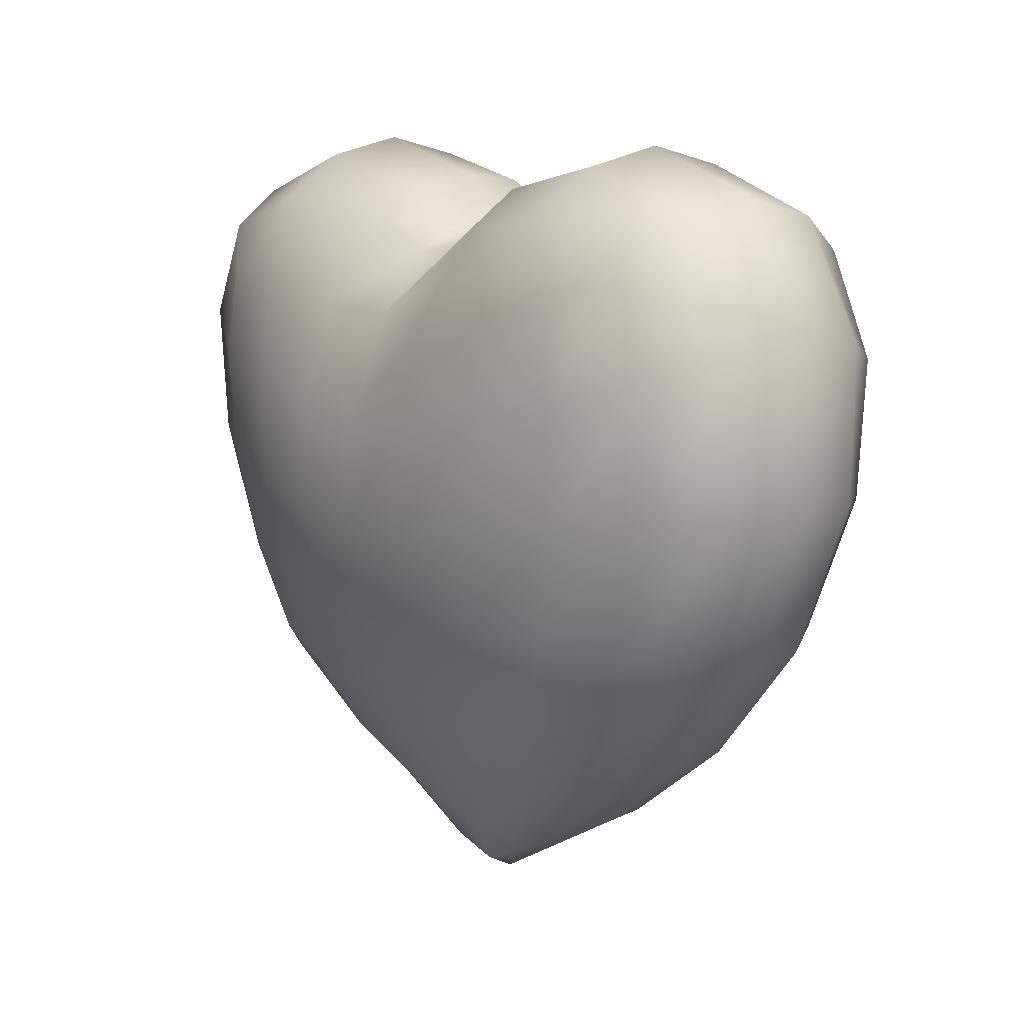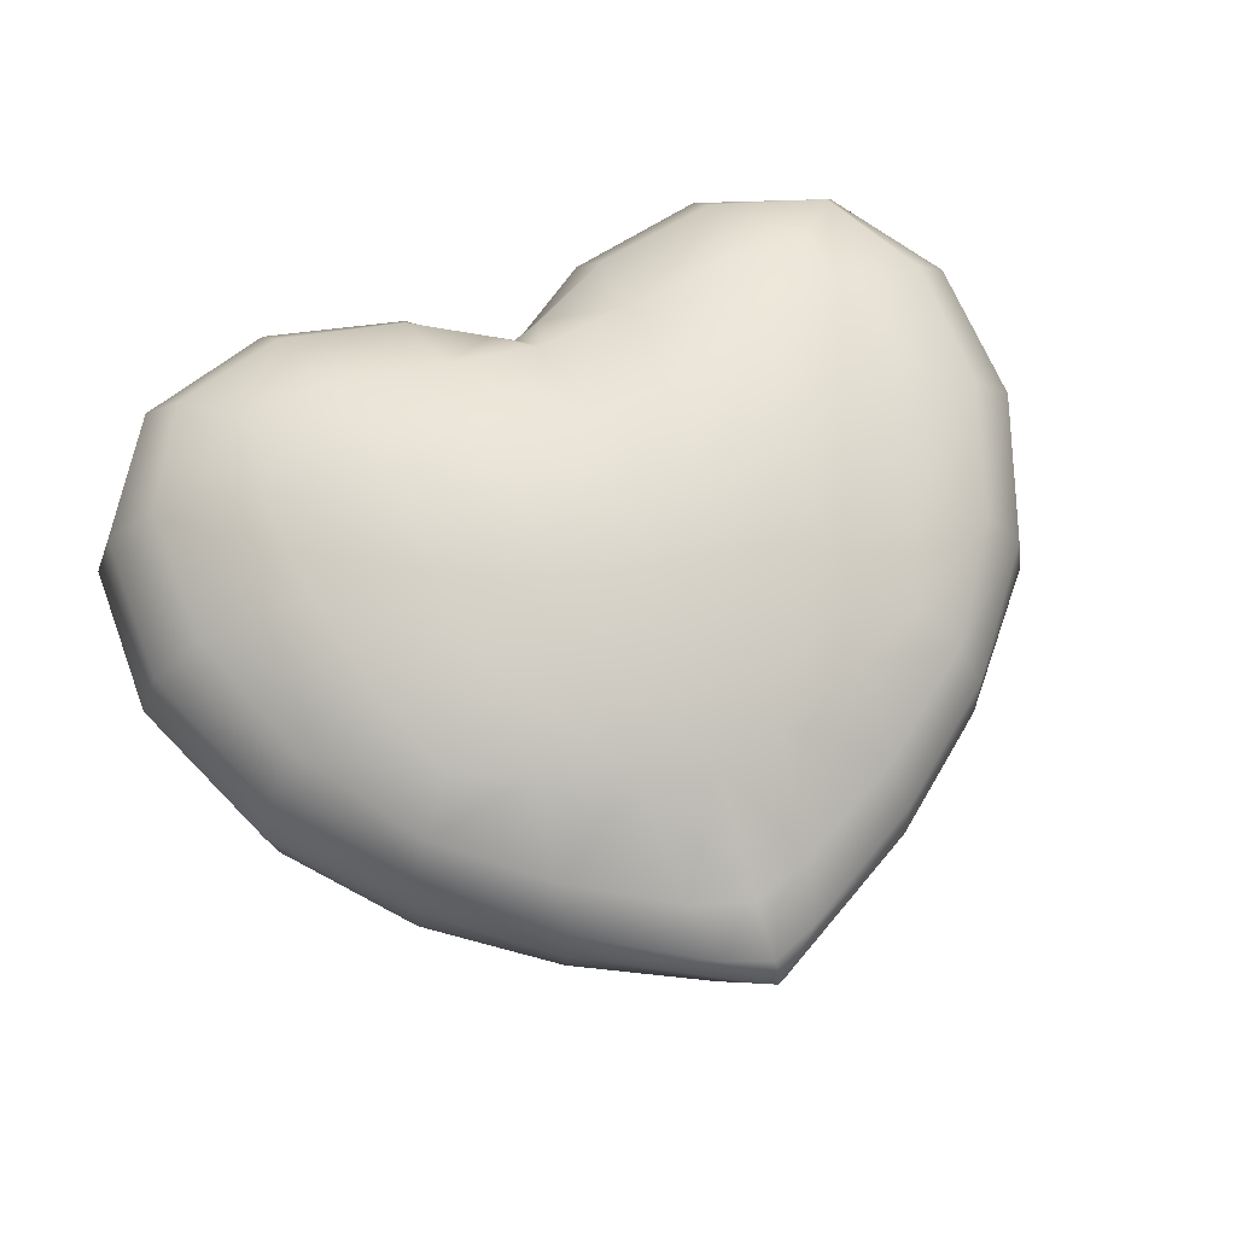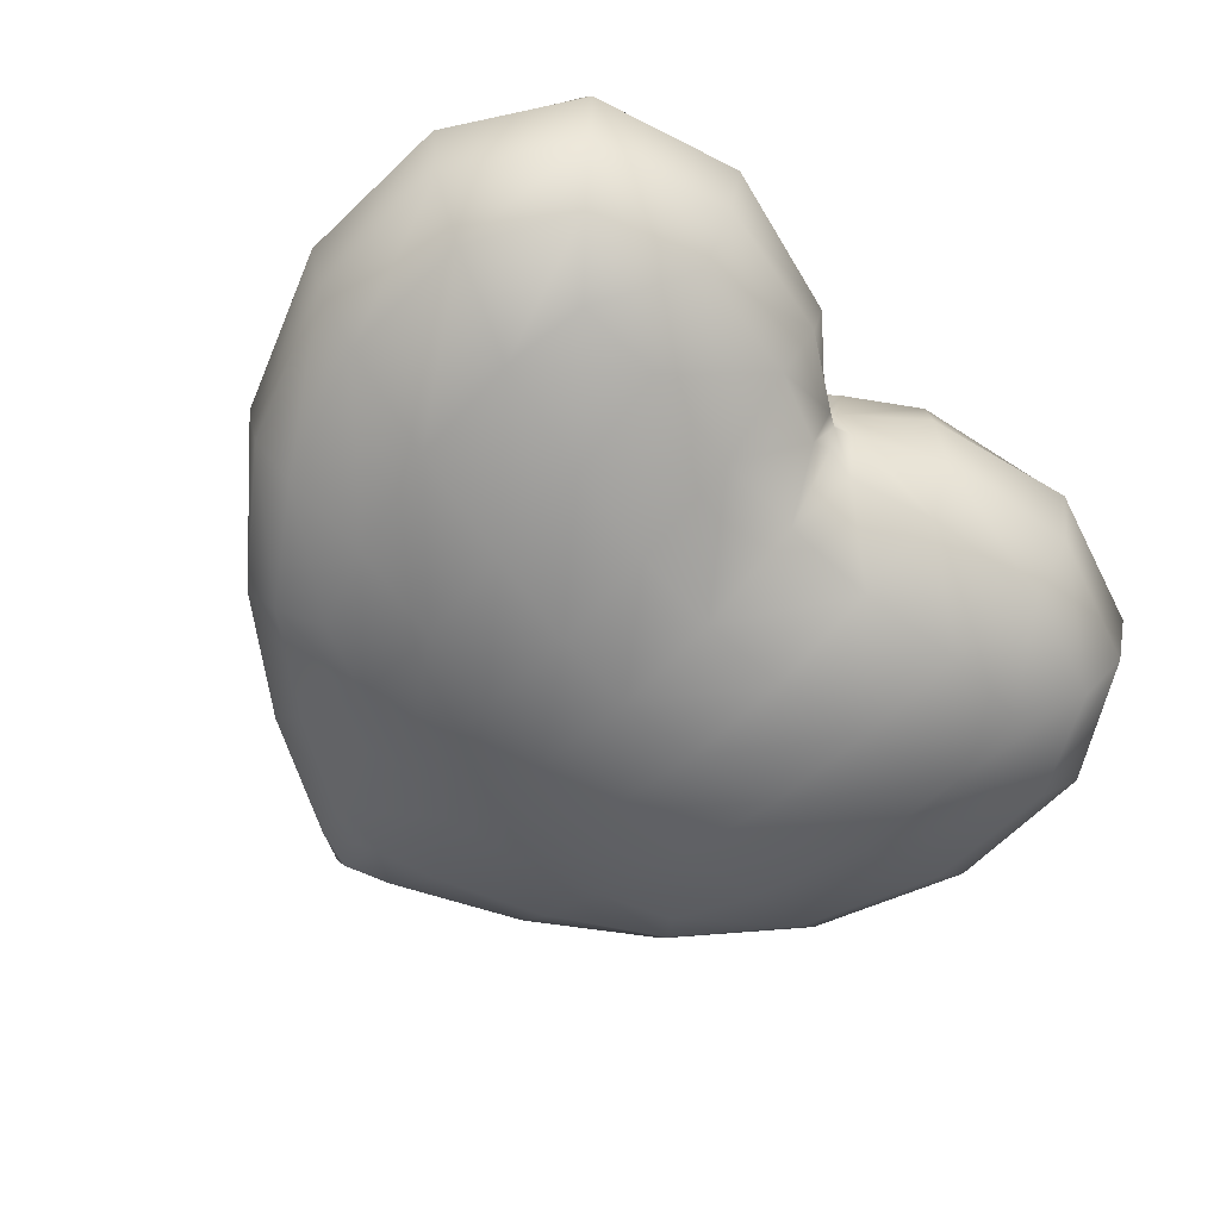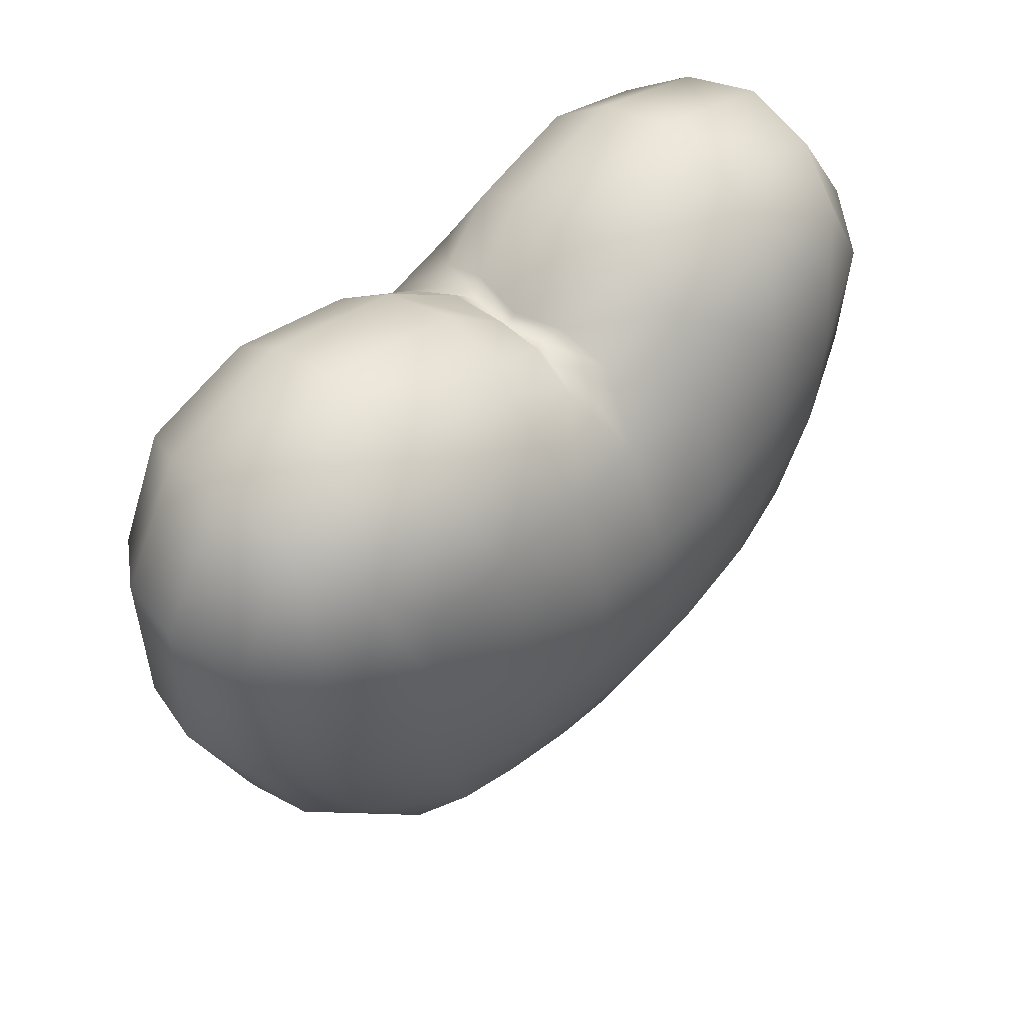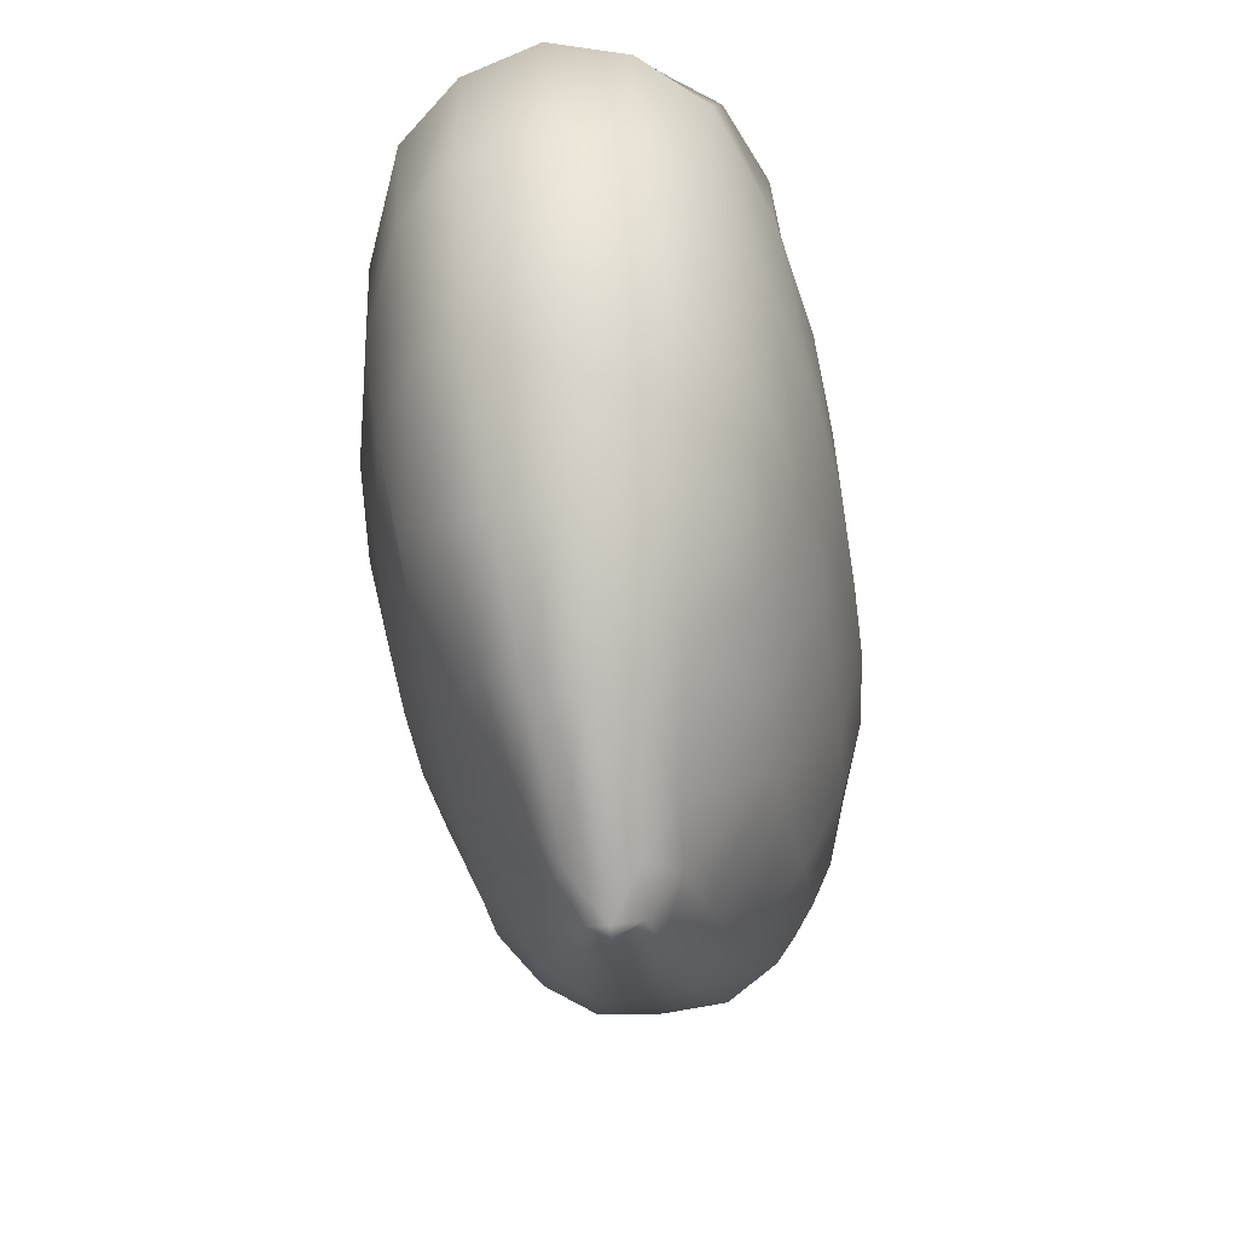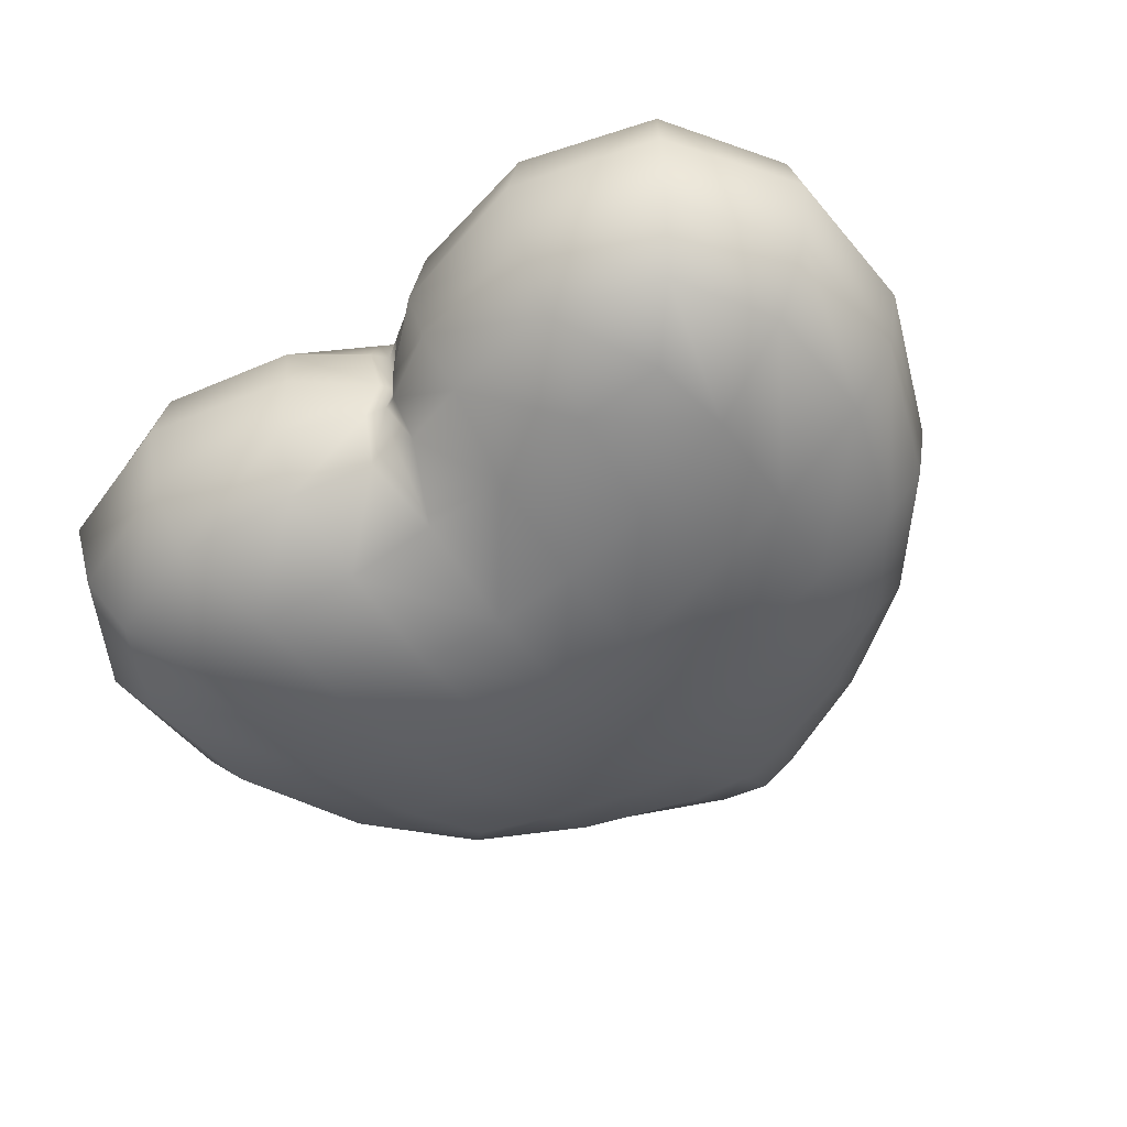
<metadata>
{"format":"obj","ext":"obj","renderer":"f3d","projection":"perspective","resolution":1024,"background":"white","views":[{"elev":11.0,"azim":56.1,"up":"+Z"},{"elev":64.5,"azim":157.8,"up":"+Y"},{"elev":-65.9,"azim":-45.6,"up":"+Y"},{"elev":50.3,"azim":-44.7,"up":"+Z"},{"elev":-50.9,"azim":100.9,"up":"+Z"},{"elev":-49.7,"azim":36.5,"up":"+Y"}]}
</metadata>
<code>
o Vert
v 0.03815 -0.03754 -0.2023
v 0.1555 -0.05249 -0.1267
v 0.2008 -0.05908 -0.0637
v 0.2285 -0.06425 0.015
v 0.2282 -0.06849 0.09295
v 0.1314 -0.07296 0.1707
v 0.06103 -0.06929 0.1596
v 0.1961 -0.07125 0.1511
v 0.04401 -0.0796 -0.1417
v 0.1364 -0.0792 -0.106
v 0.1551 -0.08694 -0.05828
v 0.1711 -0.09341 0.006474
v 0.1745 -0.09532 0.07128
v 0.1176 -0.0981 0.1196
v 0.1674 -0.09278 0.1194
v 0.05669 -0.09847 0.1112
v 0.05023 -0.1068 -0.07352
v 0.05422 -0.1195 -0.0119
v 0.0562 -0.1163 0.04897
v 0.09854 -0.04605 -0.1699
v 0.09472 -0.08002 -0.1234
v 0.1127 -0.11 0.05812
v 0.1007 -0.101 -0.06418
v 0.1083 -0.1113 -0.003302
v 0.01666 -0.05894 0.1415
v 0.003469 -0.03619 -0.2129
v -0.03099 -0.04388 -0.2027
v -0.1477 -0.06909 -0.1287
v -0.1934 -0.07631 -0.06636
v -0.2217 -0.08246 0.01193
v -0.2221 -0.08655 0.08988
v -0.1263 -0.08329 0.169
v -0.05632 -0.074 0.1588
v 0.00143 -0.04571 0.1423
v -0.1906 -0.08676 0.1485
v -0.03443 -0.08275 -0.1422
v -0.127 -0.08976 -0.1078
v -0.1457 -0.099 -0.06033
v -0.1621 -0.1068 0.004204
v -0.1661 -0.109 0.06896
v 0.004783 -0.07983 -0.149
v -0.1099 -0.1072 0.1181
v -0.1599 -0.1059 0.1172
v -0.049 -0.1027 0.1105
v 0.003586 -0.09356 0.1075
v -0.03938 -0.1104 -0.07414
v -0.04318 -0.1234 -0.01256
v -0.04624 -0.1204 0.04827
v 0.005465 -0.1089 -0.0779
v 0.005574 -0.1222 -0.01576
v 0.004972 -0.1175 0.04512
v -0.09094 -0.05731 -0.1712
v -0.08519 -0.08723 -0.1247
v -0.1032 -0.1187 0.05665
v -0.09025 -0.1086 -0.06548
v -0.09788 -0.1196 -0.004707
v -0.01268 -0.06011 0.1413
v 0.2217 -0.02834 -0.07026
v 0.003154 -0.01958 -0.2416
v 0.2105 -0.03494 0.1714
v 0.1335 -0.03689 0.1966
v 0.000513 -0.02381 0.1481
v 0.1659 -0.02613 -0.1402
v 0.2532 -0.03233 0.1044
v 0.05363 -0.03572 0.1807
v 0.02931 -0.0196 -0.2317
v 0.2551 -0.03005 0.01706
v 0.1005 -0.02382 -0.1916
v 0.01081 -0.02921 0.154
v -0.2166 -0.0467 -0.07322
v -0.2082 -0.05173 0.1685
v -0.1317 -0.04752 0.1948
v -0.1601 -0.04247 -0.1424
v -0.25 -0.0525 0.101
v -0.05192 -0.03995 0.18
v -0.02311 -0.02438 -0.2321
v -0.251 -0.05035 0.01362
v -0.09442 -0.03391 -0.1929
v -0.009399 -0.03002 0.1538
v 0.03527 0.0343 -0.2033
v 0.151 0.06065 -0.1283
v 0.1956 0.07258 -0.06552
v 0.2227 0.08211 0.01298
v 0.2219 0.08847 0.09078
v 0.125 0.08733 0.1685
v 0.05515 0.07776 0.1576
v 0.1896 0.09026 0.1489
v 0.03769 0.07836 -0.1438
v 0.1297 0.08631 -0.1083
v 0.1478 0.09684 -0.06082
v 0.1631 0.1064 0.003714
v 0.1662 0.1103 0.06844
v 0.1093 0.1099 0.1167
v 0.1594 0.1085 0.1167
v 0.04854 0.1051 0.1084
v 0.04165 0.1078 -0.07649
v 0.04454 0.1225 -0.01524
v 0.0467 0.1211 0.04569
v 0.09476 0.0485 -0.1712
v 0.08819 0.08333 -0.1257
v 0.1035 0.1197 0.05495
v 0.09238 0.1063 -0.06704
v 0.09911 0.1189 -0.006484
v 0.01177 0.06339 0.1398
v 0.000826 0.0299 -0.2138
v -0.03415 0.03509 -0.2038
v -0.1526 0.05293 -0.1304
v -0.1988 0.0582 -0.06822
v -0.2276 0.06423 0.009905
v -0.2284 0.07041 0.08771
v -0.1328 0.077 0.1668
v -0.06221 0.07305 0.1568
v -0.002359 0.04902 0.141
v -0.1971 0.07475 0.1463
v -0.04075 0.07521 -0.1444
v -0.1336 0.07575 -0.1101
v -0.1531 0.08478 -0.06287
v -0.17 0.093 0.001443
v -0.1743 0.09666 0.06612
v -0.00142 0.07525 -0.1511
v -0.1182 0.1007 0.1152
v -0.168 0.09542 0.1144
v -0.05714 0.1009 0.1077
v -0.003993 0.09592 0.1049
v -0.04796 0.1042 -0.0771
v -0.05286 0.1186 -0.0159
v -0.05573 0.117 0.04499
v -0.003141 0.1063 -0.08088
v -0.004161 0.1212 -0.01912
v -0.004456 0.1182 0.04186
v -0.09501 0.04455 -0.1726
v -0.09173 0.07611 -0.1269
v -0.1124 0.111 0.05347
v -0.09853 0.09864 -0.06834
v -0.1071 0.1107 -0.007889
v -0.01757 0.06222 0.1396
v 0.007203 -0.003418 -0.2476
v 0.2274 0.007812 -0.07215
v 0.2639 0.01054 0.01926
v 0.04456 0.00405 0.1847
v 0.2614 0.01169 0.1102
v 0.1651 0.004331 -0.1439
v 0.1314 0.00783 0.2069
v 0.2148 0.01081 0.1809
v 0.09948 0.000987 -0.1959
v 0.004693 0.00197 0.1496
v 0.002417 -0.003642 -0.2499
v -0.002403 -0.003803 -0.2477
v -0.2251 -0.01033 -0.07523
v -0.263 -0.01059 0.01567
v -0.04612 0.000414 0.1841
v -0.2618 -0.009283 0.1067
v -0.1618 -0.008775 -0.1461
v -0.000464 0.001654 0.1416
v -0.1333 -0.002782 0.2051
v -0.2163 -0.006476 0.178
v -0.09543 -0.006827 -0.1972
v -0.005737 0.001552 0.1495
v 0.2189 0.04344 -0.07125
v 0.00187 0.01252 -0.2421
v 0.2069 0.05578 0.1701
v 0.1299 0.05228 0.1954
v -0.001531 0.02728 0.1474
v 0.1635 0.03485 -0.1411
v 0.2497 0.05474 0.1032
v 0.05043 0.04429 0.1796
v 0.02792 0.01491 -0.2322
v 0.2519 0.05022 0.01595
v 0.09847 0.02591 -0.1923
v 0.008297 0.03365 0.1531
v -0.2196 0.02665 -0.07423
v -0.2118 0.039 0.1673
v -0.1352 0.04164 0.1936
v -0.1628 0.02503 -0.1434
v -0.2535 0.03456 0.09978
v -0.05512 0.04006 0.1789
v -0.0247 0.01548 -0.2327
v -0.2542 0.02994 0.01251
v -0.0966 0.02035 -0.1937
v -0.01191 0.03284 0.1529
f 3 2 10 11
f 4 3 11 12
f 20 1 9 21
f 5 4 12 13
f 41 9 1 26
f 6 8 15 14
f 64 60 144 141
f 14 16 7 6
f 25 7 16 45
f 16 14 22 19
f 8 5 13 15
f 63 58 138 142
f 60 61 143 144
f 69 62 154 146
f 68 63 142 145
f 67 64 141 139
f 59 66 137 147
f 58 67 139 138
f 51 45 16 19
f 41 49 17 9
f 49 50 18 17
f 50 51 19 18
f 22 24 18 19
f 24 23 17 18
f 21 23 11 10
f 9 17 23 21
f 12 11 23 24
f 13 12 24 22
f 66 68 145 137
f 2 20 21 10
f 14 15 13 22
f 61 65 140 143
f 65 69 146 140
f 29 38 37 28
f 30 39 38 29
f 52 53 36 27
f 31 40 39 30
f 41 26 27 36
f 32 42 43 35
f 74 152 156 71
f 42 32 33 44
f 57 45 44 33
f 44 48 54 42
f 35 43 40 31
f 73 153 149 70
f 71 156 155 72
f 79 158 154 62
f 78 157 153 73
f 77 150 152 74
f 59 147 148 76
f 70 149 150 77
f 51 48 44 45
f 41 36 46 49
f 49 46 47 50
f 50 47 48 51
f 54 48 47 56
f 56 47 46 55
f 53 37 38 55
f 36 53 55 46
f 39 56 55 38
f 40 54 56 39
f 76 148 157 78
f 28 37 53 52
f 42 54 40 43
f 72 155 151 75
f 75 151 158 79
f 45 57 34 25
f 33 75 79 57
f 32 72 75 33
f 27 76 78 52
f 29 70 77 30
f 26 59 76 27
f 30 77 74 31
f 52 78 73 28
f 57 79 62 34
f 35 71 72 32
f 28 73 70 29
f 31 74 71 35
f 7 25 69 65
f 6 7 65 61
f 1 20 68 66
f 3 4 67 58
f 26 1 66 59
f 4 5 64 67
f 20 2 63 68
f 25 34 62 69
f 8 6 61 60
f 2 3 58 63
f 5 8 60 64
f 82 90 89 81
f 83 91 90 82
f 99 100 88 80
f 84 92 91 83
f 120 105 80 88
f 85 93 94 87
f 165 141 144 161
f 93 85 86 95
f 104 124 95 86
f 95 98 101 93
f 87 94 92 84
f 164 142 138 159
f 161 144 143 162
f 170 146 154 163
f 169 145 142 164
f 168 139 141 165
f 160 147 137 167
f 159 138 139 168
f 130 98 95 124
f 120 88 96 128
f 128 96 97 129
f 129 97 98 130
f 101 98 97 103
f 103 97 96 102
f 100 89 90 102
f 88 100 102 96
f 91 103 102 90
f 92 101 103 91
f 167 137 145 169
f 81 89 100 99
f 93 101 92 94
f 162 143 140 166
f 166 140 146 170
f 108 107 116 117
f 109 108 117 118
f 131 106 115 132
f 110 109 118 119
f 120 115 106 105
f 111 114 122 121
f 175 172 156 152
f 121 123 112 111
f 136 112 123 124
f 123 121 133 127
f 114 110 119 122
f 174 171 149 153
f 172 173 155 156
f 180 163 154 158
f 179 174 153 157
f 178 175 152 150
f 160 177 148 147
f 171 178 150 149
f 130 124 123 127
f 120 128 125 115
f 128 129 126 125
f 129 130 127 126
f 133 135 126 127
f 135 134 125 126
f 132 134 117 116
f 115 125 134 132
f 118 117 134 135
f 119 118 135 133
f 177 179 157 148
f 107 131 132 116
f 121 122 119 133
f 173 176 151 155
f 176 180 158 151
f 124 104 113 136
f 112 136 180 176
f 111 112 176 173
f 106 131 179 177
f 108 109 178 171
f 105 106 177 160
f 109 110 175 178
f 131 107 174 179
f 136 113 163 180
f 114 111 173 172
f 107 108 171 174
f 110 114 172 175
f 86 166 170 104
f 85 162 166 86
f 80 167 169 99
f 82 159 168 83
f 105 160 167 80
f 83 168 165 84
f 99 169 164 81
f 104 170 163 113
f 87 161 162 85
f 81 164 159 82
f 84 165 161 87

</code>
